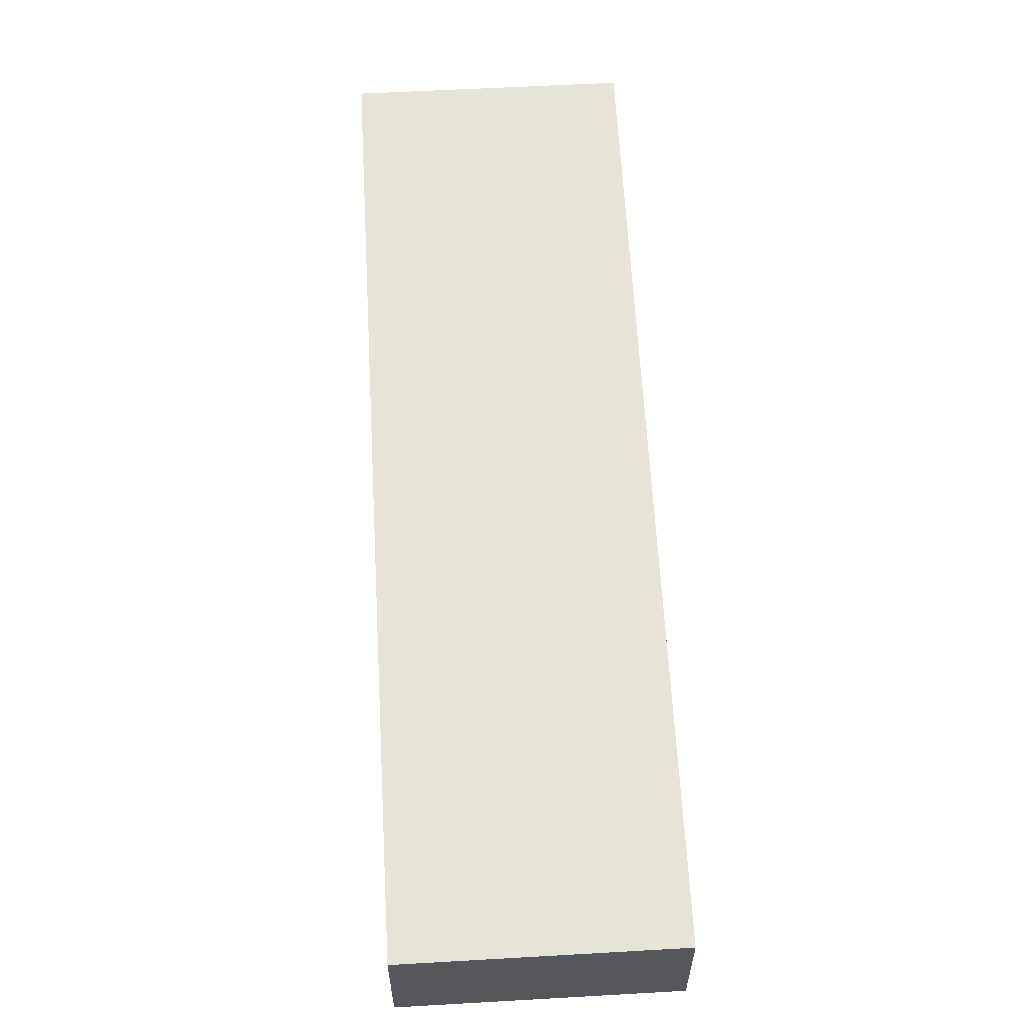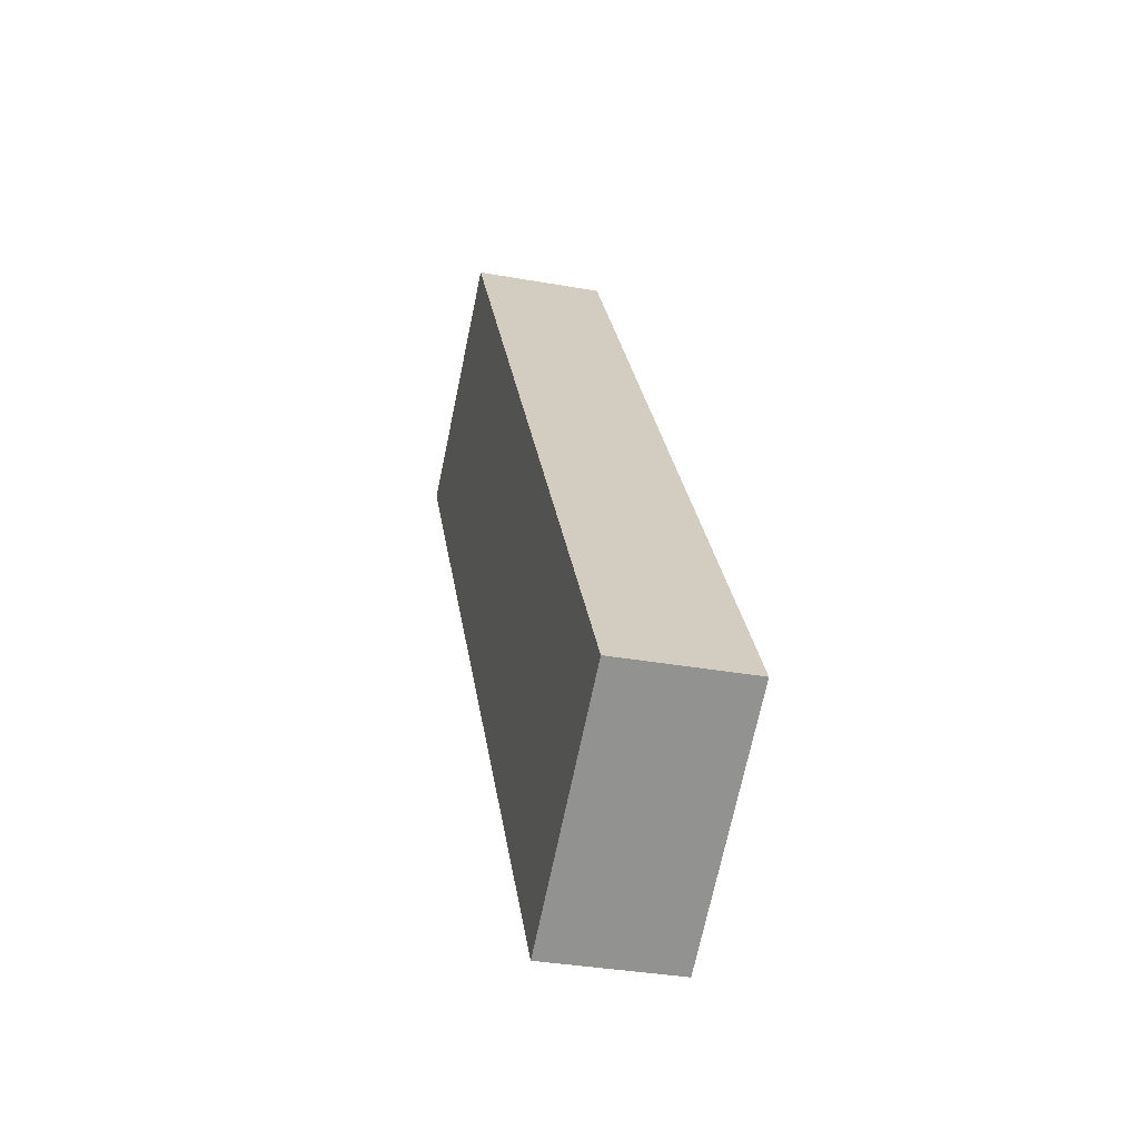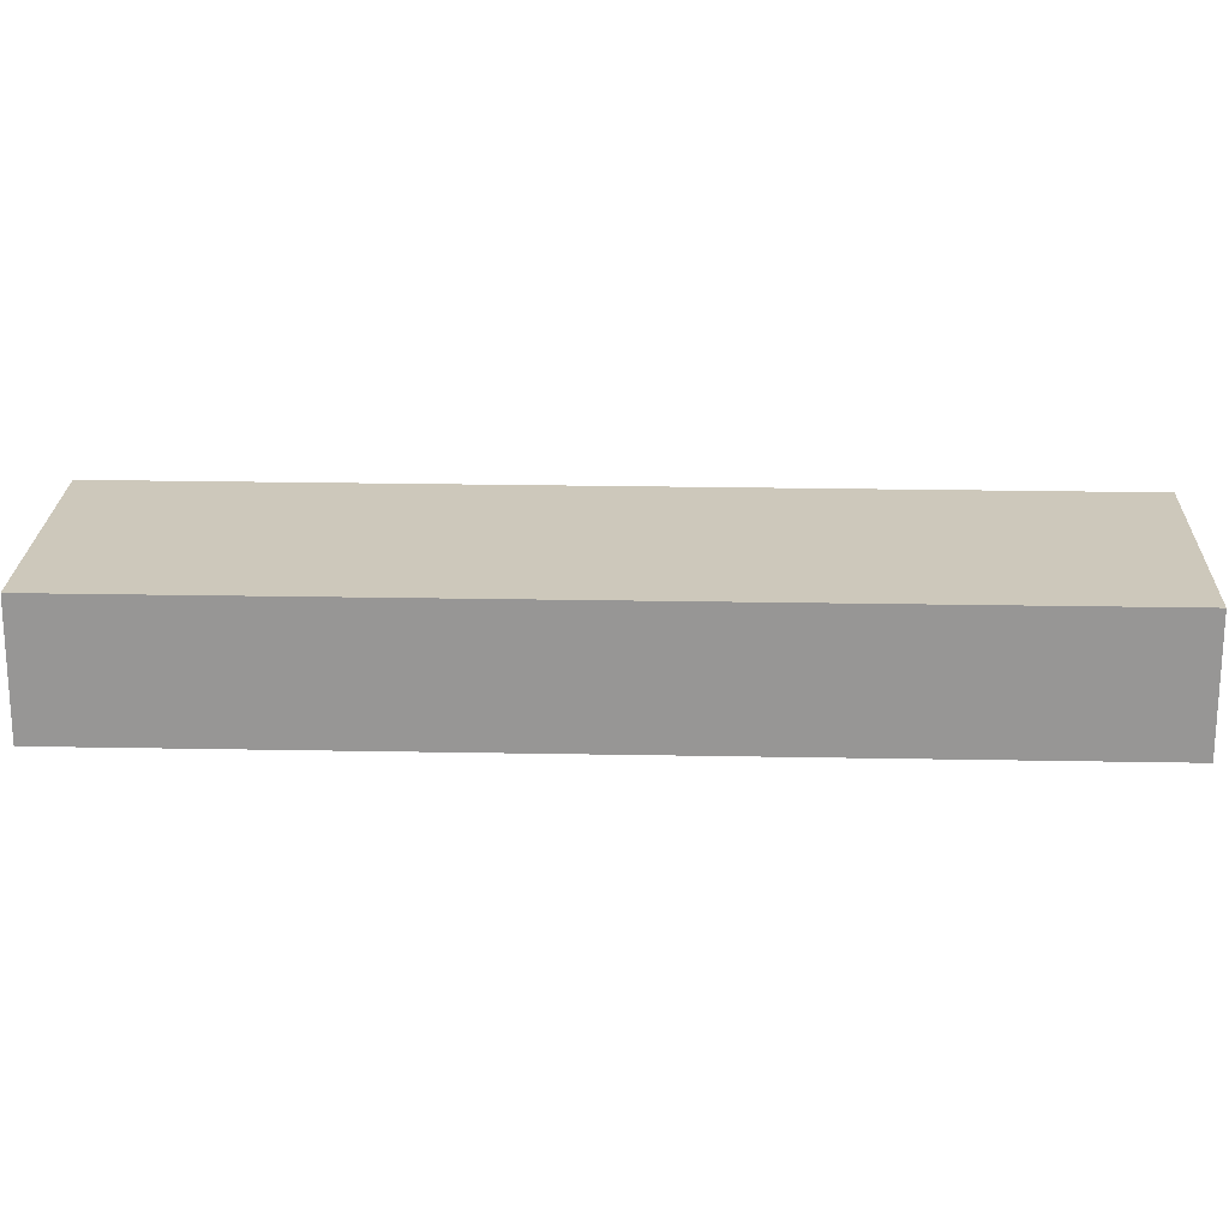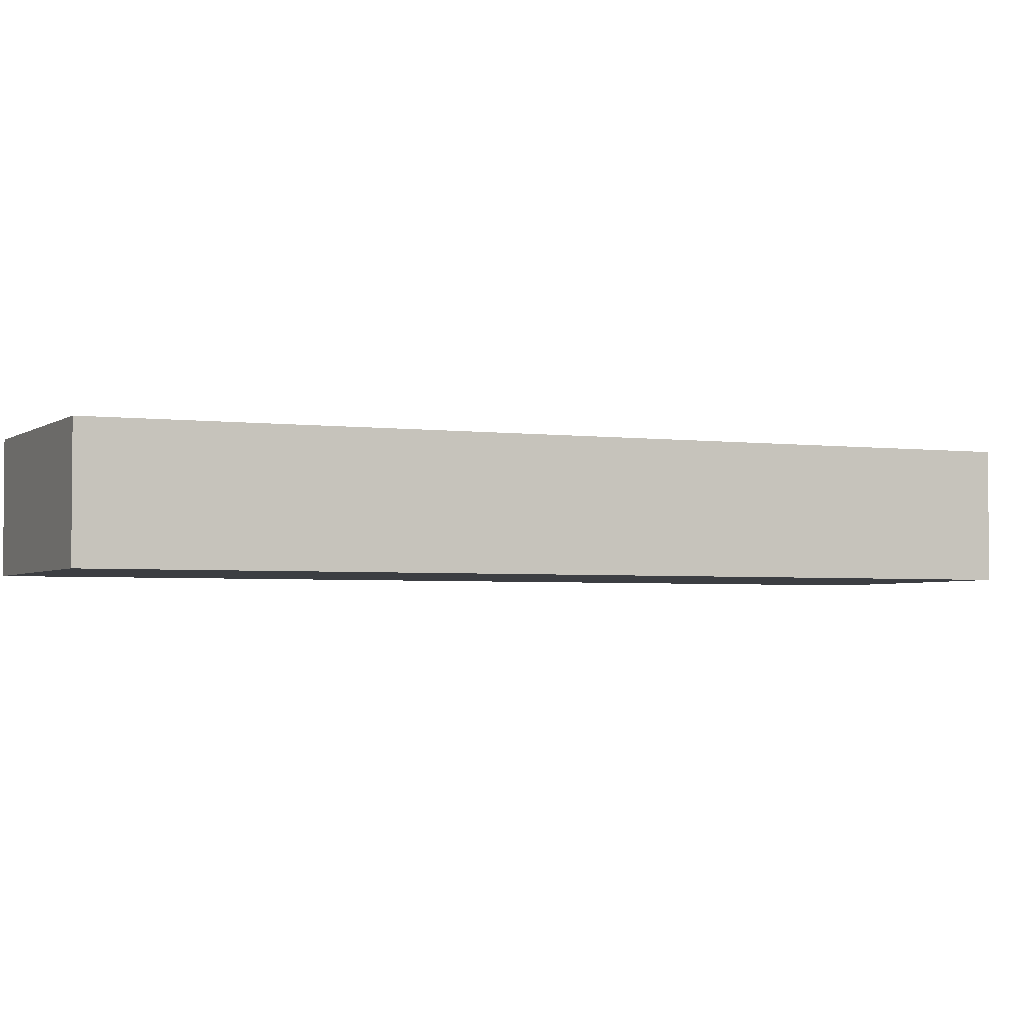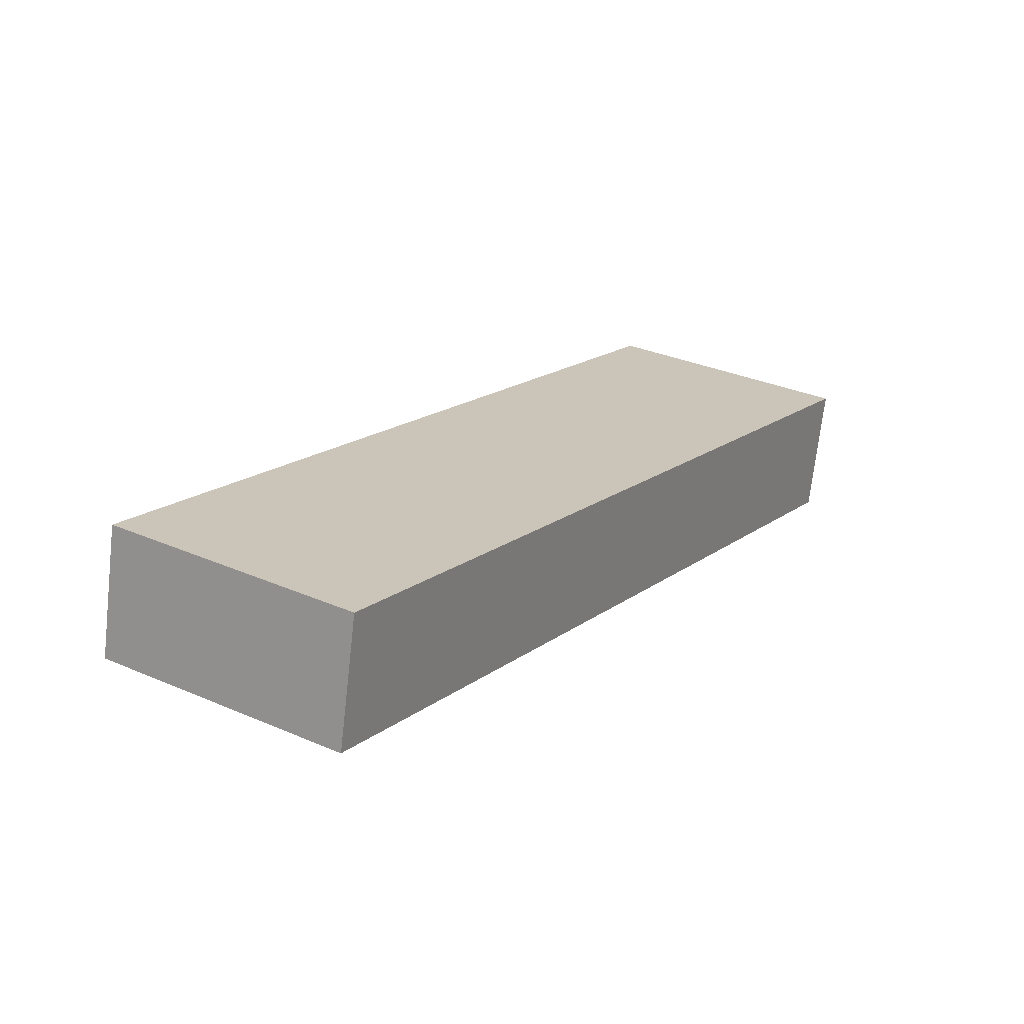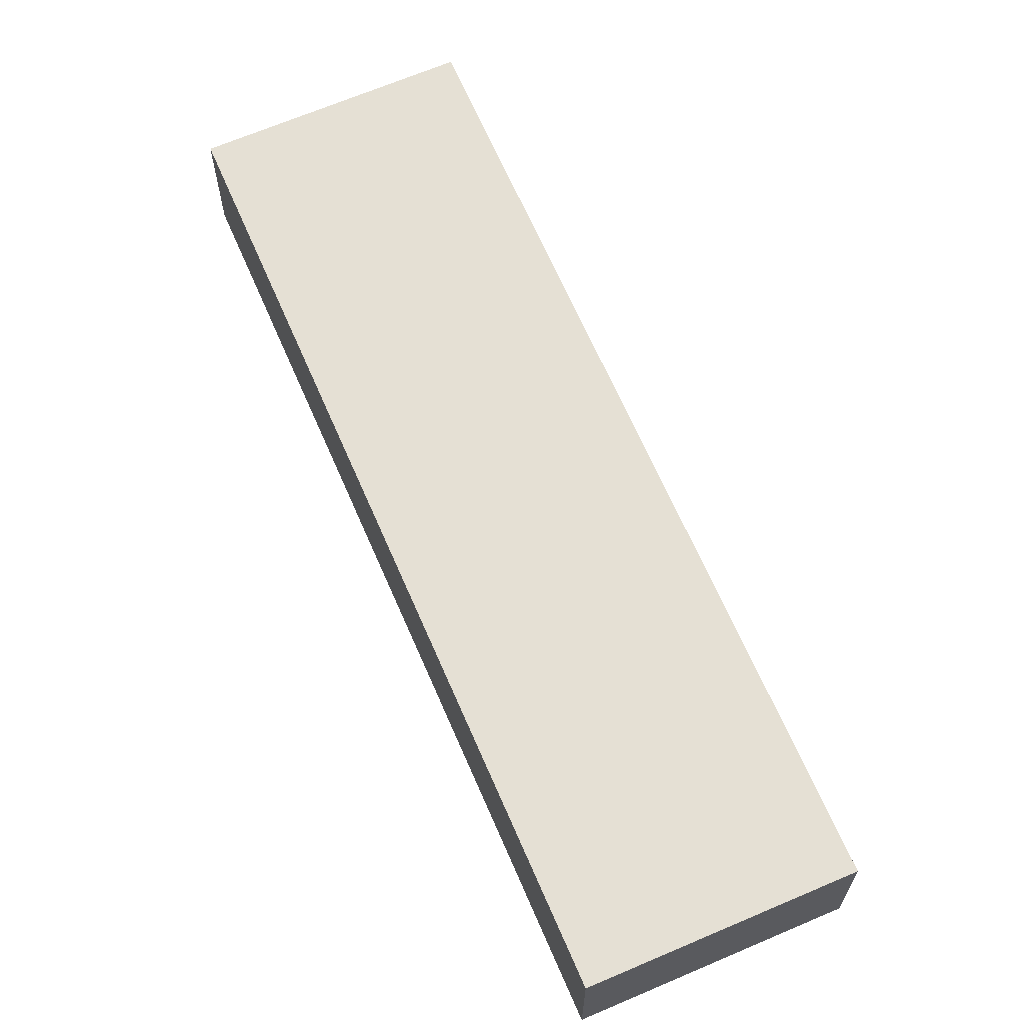
<metadata>
{"format":"obj","ext":"obj","renderer":"f3d","projection":"perspective","resolution":1024,"background":"white","views":[{"elev":62.1,"azim":-150.8,"up":"+Y"},{"elev":-34.0,"azim":-103.7,"up":"+Z"},{"elev":21.8,"azim":-55.7,"up":"+Y"},{"elev":-3.1,"azim":97.8,"up":"+Y"},{"elev":-70.2,"azim":-6.4,"up":"+Z"},{"elev":65.9,"azim":9.0,"up":"+Y"}]}
</metadata>
<code>
v  15.29 2.727 13.69
v  0 2.727 1.67e-16
v  10.57 2.727 16.67
v  7 2.727 0.58
v  5.013 2.727 -2.564
v  0.762 2.727 -0.486
v  4.727 2.727 -3.017
v  4.727 1.847e-16 -3.017
v  0.762 2.976e-17 -0.486
v  0 0 0
v  10.57 -1.021e-15 16.67
v  15.29 -8.385e-16 13.69
v  7 -3.551e-17 0.58
v  5.013 1.57e-16 -2.564
g defaultobject
f 1 2 3
f 2 1 4
f 2 4 5
f 2 5 6
f 6 5 7
f 8 6 7
f 6 8 9
f 6 9 2
f 2 9 10
f 10 3 2
f 3 10 11
f 11 1 3
f 1 11 12
f 12 4 1
f 4 12 13
f 4 13 5
f 5 13 14
f 5 14 7
f 7 14 8
f 10 12 11
f 12 10 9
f 12 9 14
f 14 9 8
f 12 14 13

</code>
